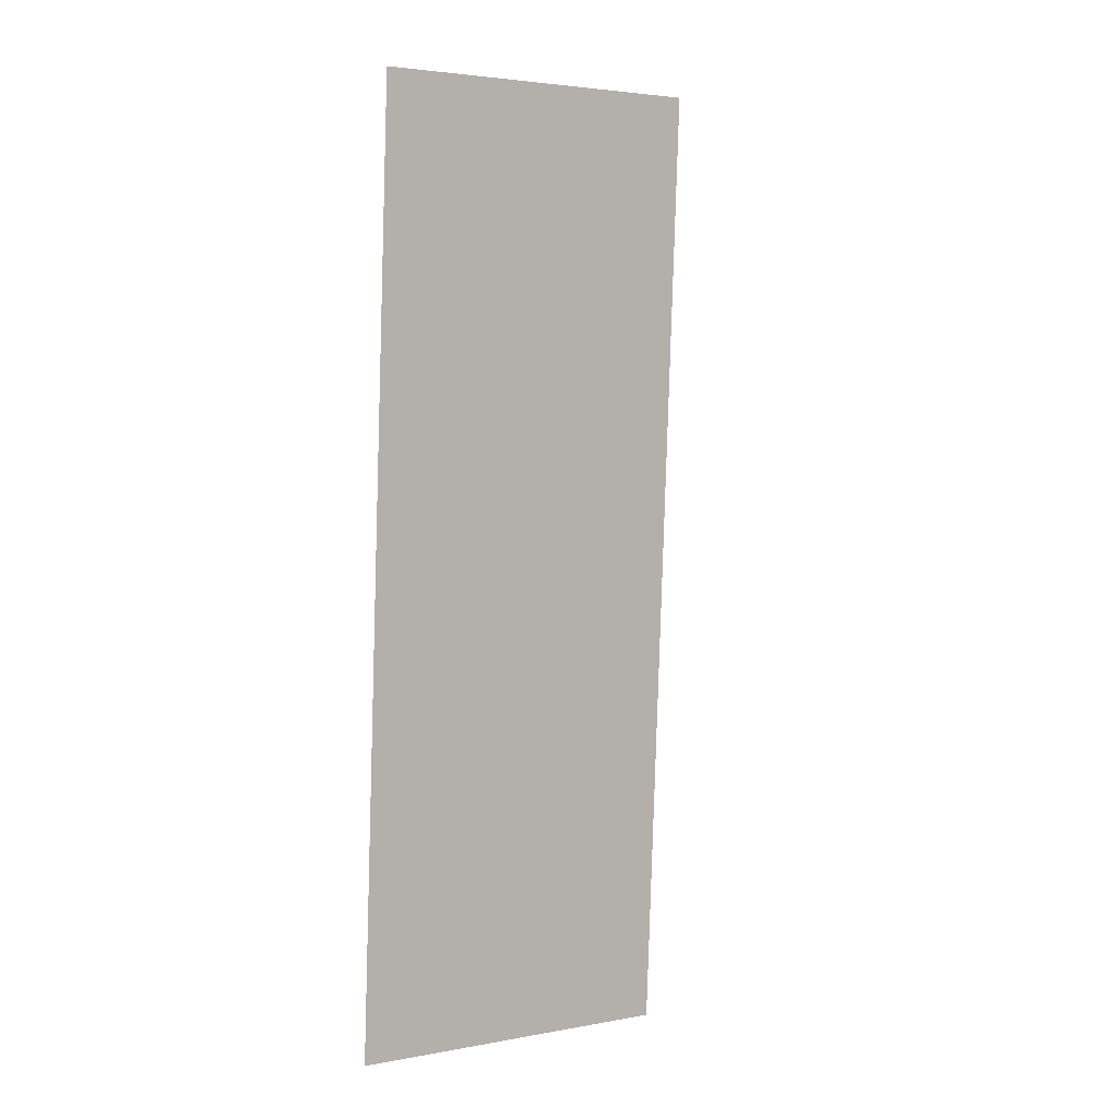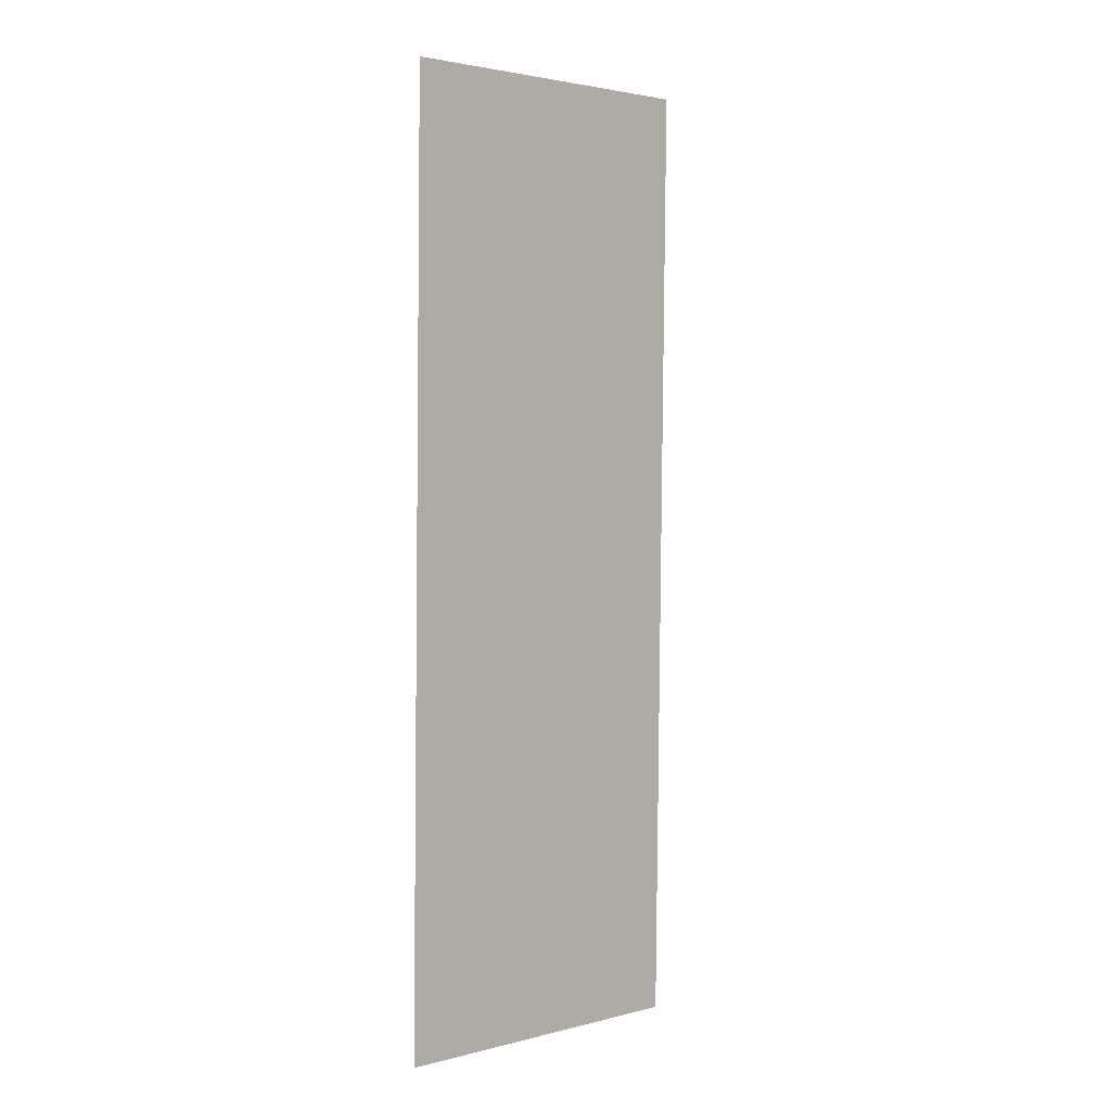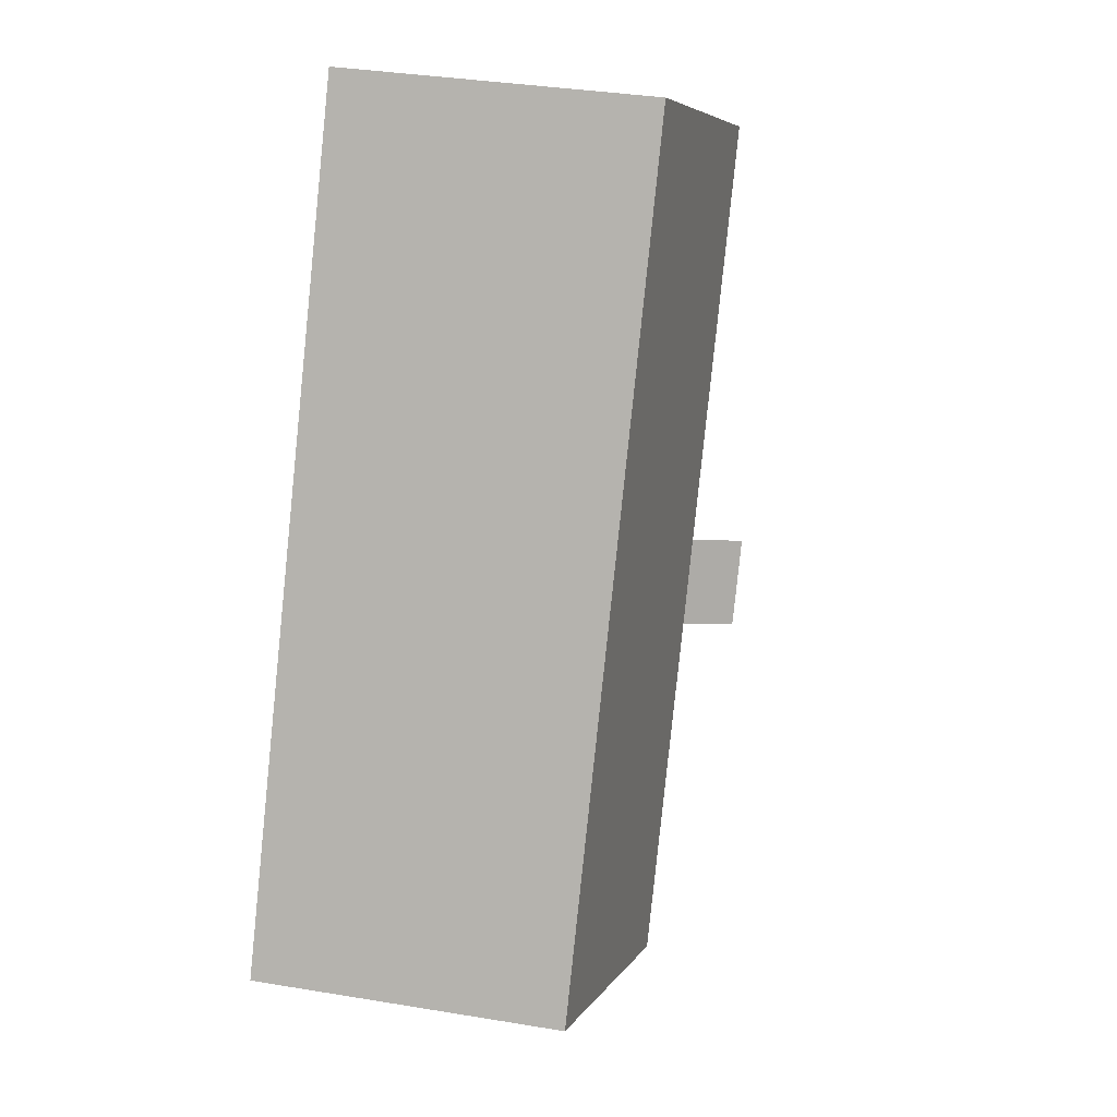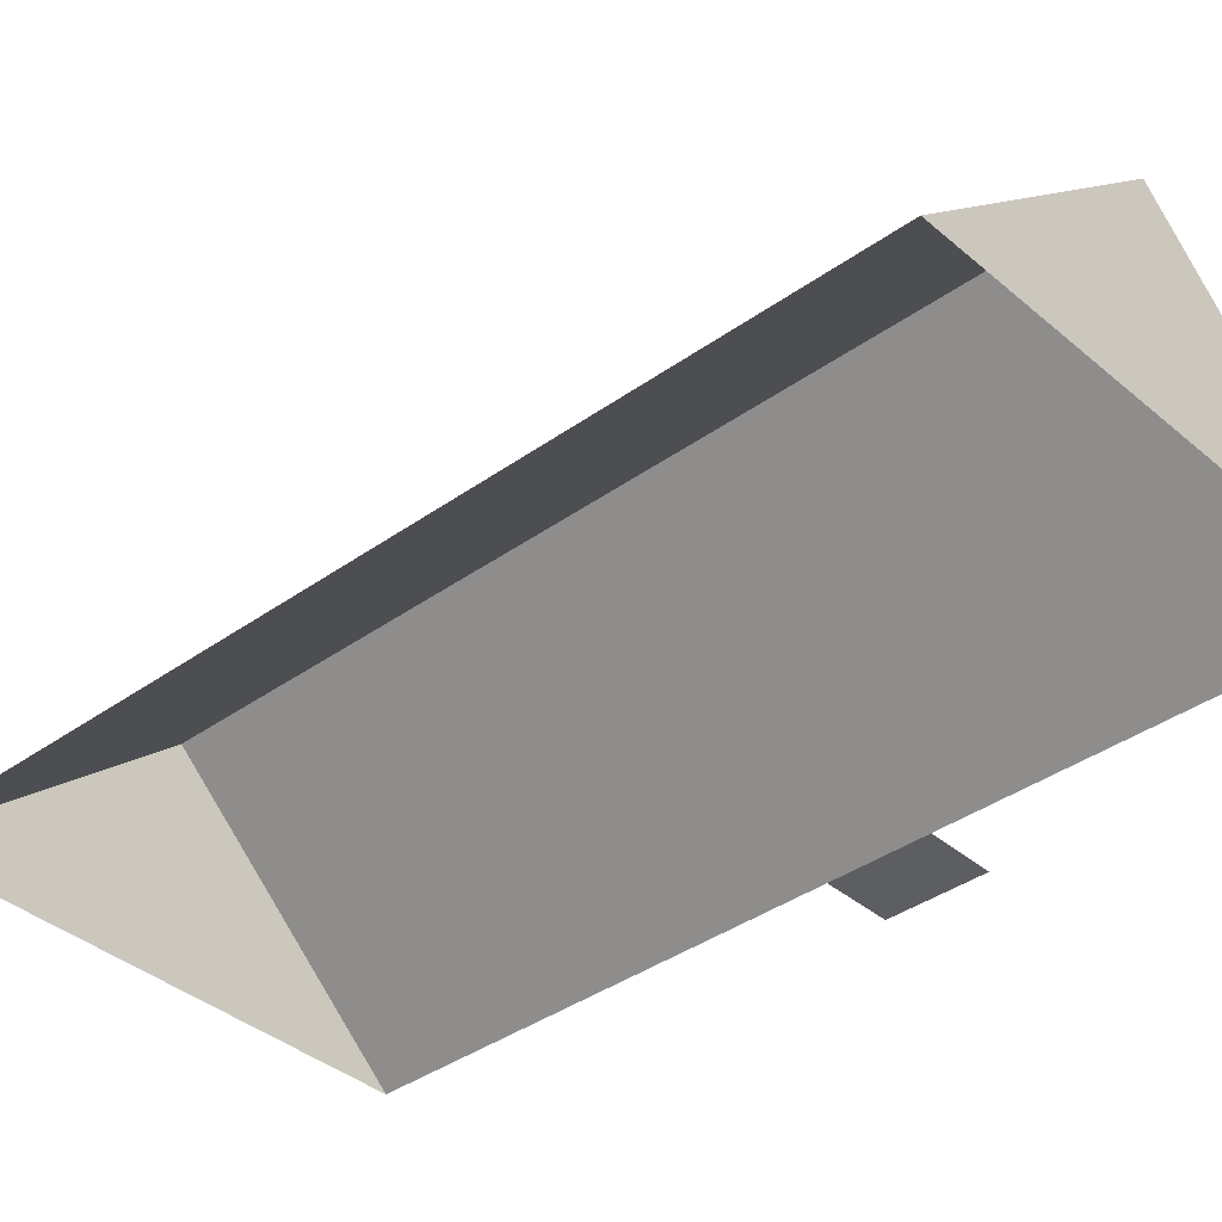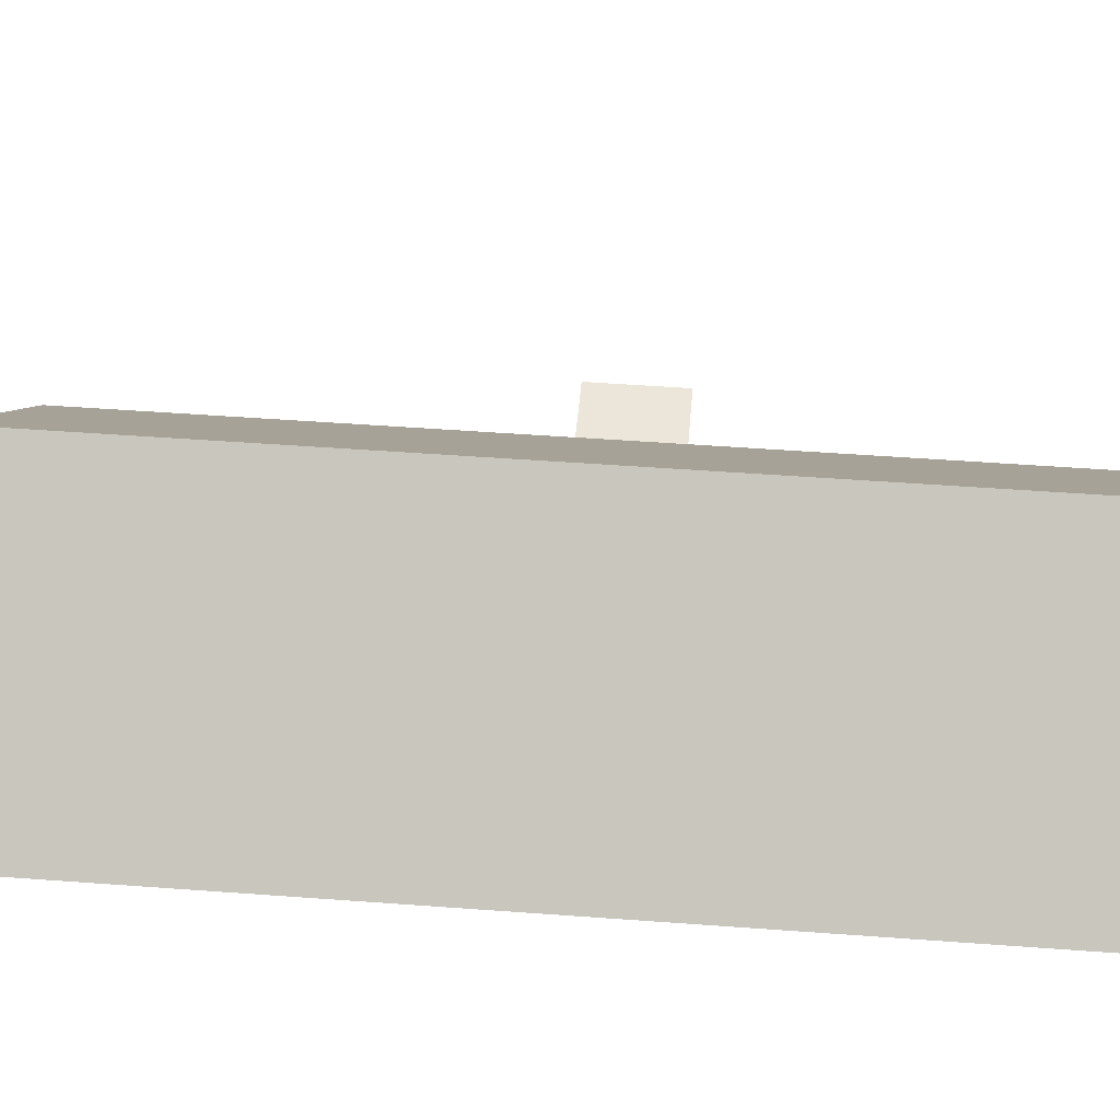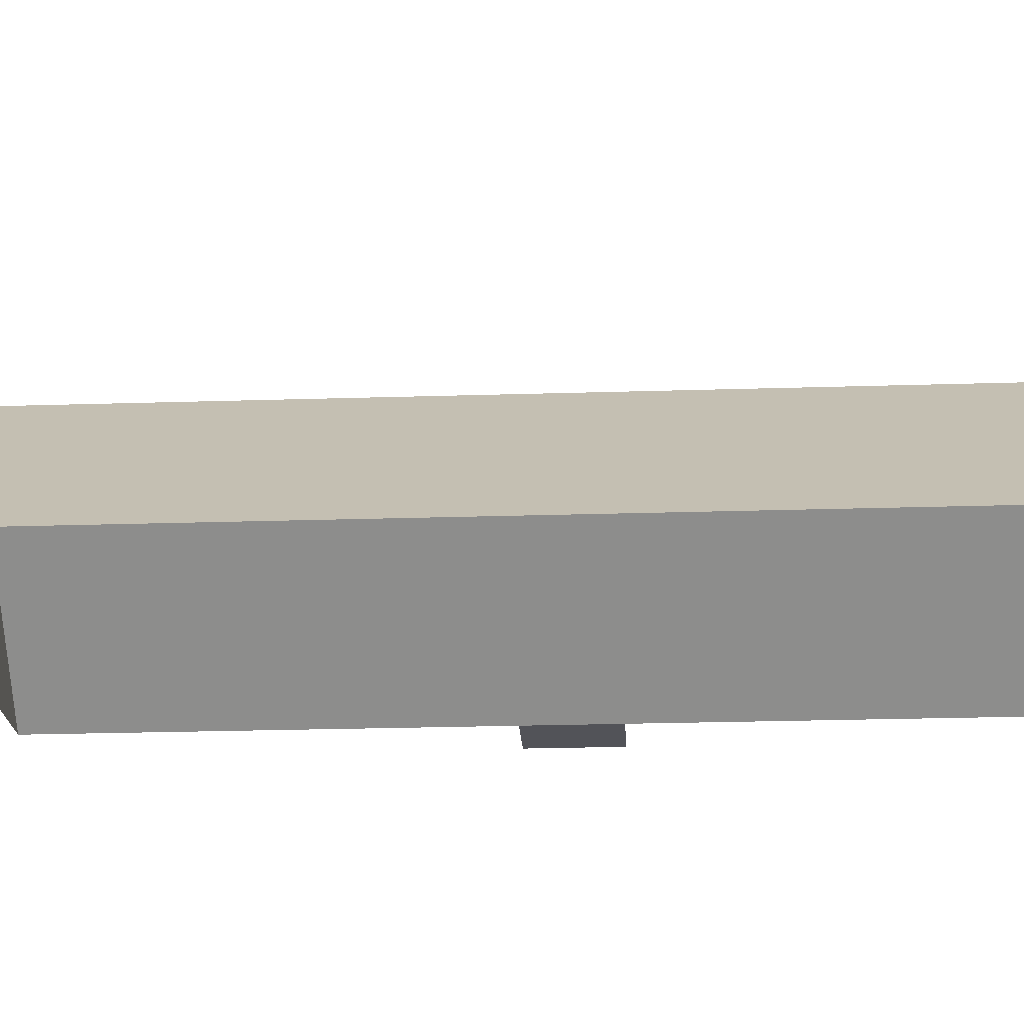
<metadata>
{"format":"obj","ext":"obj","renderer":"f3d","projection":"perspective","resolution":1024,"background":"white","views":[{"elev":12.3,"azim":104.9,"up":"+Z"},{"elev":9.6,"azim":94.3,"up":"+Z"},{"elev":11.3,"azim":149.5,"up":"+Z"},{"elev":-37.8,"azim":125.7,"up":"+Y"},{"elev":47.7,"azim":88.0,"up":"+Y"},{"elev":-22.7,"azim":86.4,"up":"+Y"}]}
</metadata>
<code>
o CG10_500_043070_0031_roof
v 13.83 75 -34.46
v 90.65 145 -25.2
v 171.2 75 -15.51
v 9.857 75 -182.9
v 31.42 75 -180.3
v 35.11 75 -210.9
v 13.54 75 -213.5
v 206.5 75 -312.6
v 49.66 75 -331.5
v 126.2 144.7 -322.3
v 13.83 0 -34.46
v 171.2 0 -15.51
v 206.5 0 -312.6
v 49.66 0 -331.5
v 35.11 0 -210.9
v 13.54 0 -213.5
v 9.857 0 -182.9
v 31.42 0 -180.3
f 2 10 9 6 5 1
f 2 3 8 10
f 5 4 7 6
f 1 2 3
f 8 10 9

</code>
